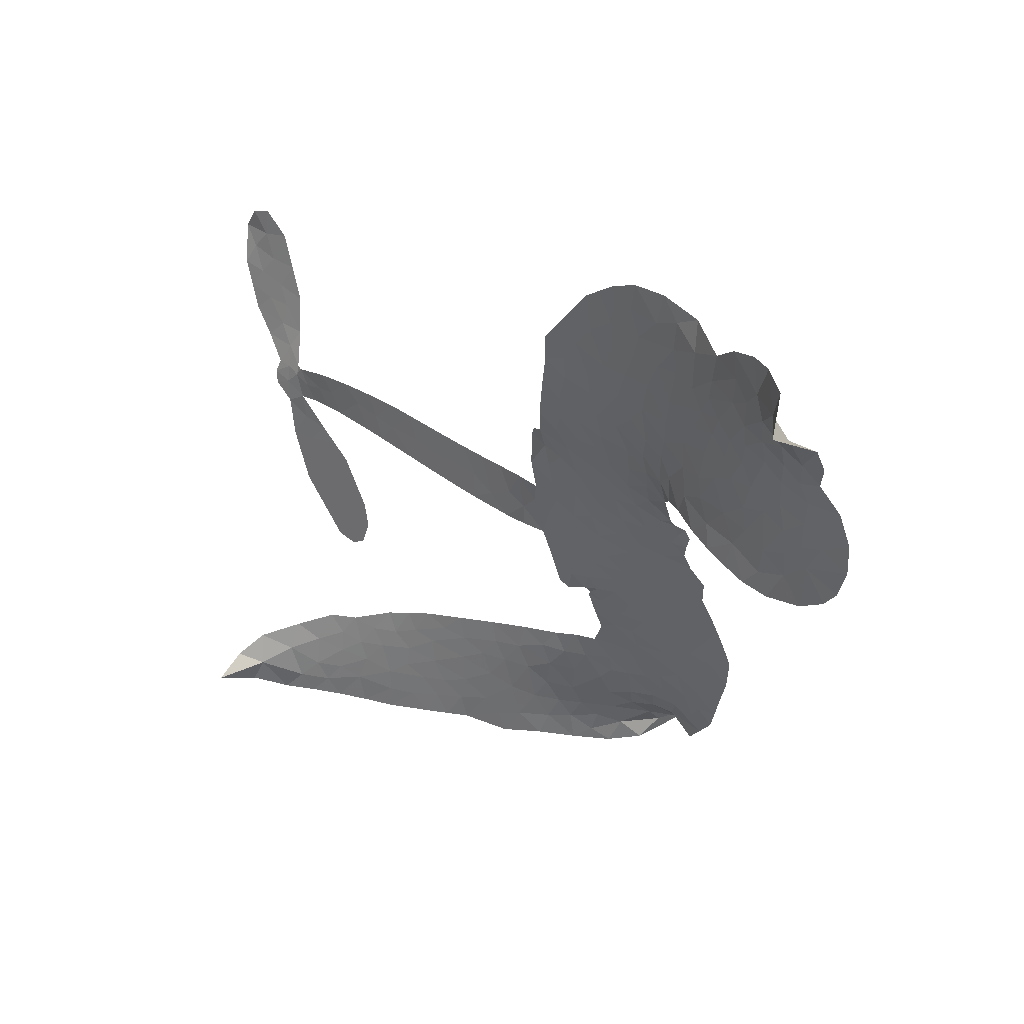
<metadata>
{"format":"obj","ext":"obj","renderer":"f3d","projection":"perspective","resolution":1024,"background":"white","views":[{"elev":31.0,"azim":-145.1,"up":"+Y"}]}
</metadata>
<code>
v -6.906 0.6211 0.2257
v -6.884 0.6963 0.2142
v -6.845 0.7635 0.1893
v -6.868 0.8222 0.1564
v -6.864 0.8783 0.1258
v -6.829 0.9519 0
v -6.787 0.9965 0.102
v -6.74 1.021 0.135
v -6.696 1.027 0.1547
v -6.634 1.011 0.1819
v -6.572 0.965 0.2241
v -6.504 1.013 0.2597
v -6.408 1.034 0.2811
v -6.329 1.032 0.2947
v -6.267 1.009 0.3046
v -6.19 0.9601 0.3194
v -6.059 0.8097 0.357
v -6.05 0.7443 0.3705
v -5.969 0.4906 0.4716
v -5.942 0.4797 0.486
v -5.927 0.4567 0.5
v -5.921 0.2929 0.5272
v -5.413 0.3216 0.6118
v -5.051 0.292 0.6795
v -5.037 0.2966 0.6864
v -5.029 0.4799 0.7179
v -4.973 0.6413 0.7338
v -4.914 0.697 0.7382
v -4.866 0.6834 0.741
v -4.831 0.6335 0.75
v -4.837 0.5352 0.73
v -4.88 0.4155 0.7164
v -4.971 0.29 0.6913
v -4.957 0.2564 0.6867
v -4.962 0.2248 0.6845
v -5.006 0.185 0.6806
v -5.019 0.08882 0.6797
v -5.059 -0.03909 0.6797
v -5.163 -0.1835 0.6797
v -5.208 -0.1986 0.6797
v -5.242 -0.1831 0.6797
v -5.264 -0.1257 0.6797
v -5.254 -0.06423 0.6797
v -5.195 0.0581 0.6797
v -5.054 0.2121 0.6784
v -5.93 0.157 0.5463
v -5.963 0.01155 0.5748
v -5.987 -0.003598 0.5774
v -6.031 0.005899 0.5876
v -6.038 -0.01058 0.6008
v -6.028 -0.02728 0.6103
v -6.031 -0.1567 0.669
v -5.99 -0.2296 0.7013
v -5.875 -0.2505 0.6935
v -5.537 -0.2586 0.5832
v -5.435 -0.2734 0.546
v -5.348 -0.3012 0.5055
v -5.288 -0.3004 0.4795
v -5.123 -0.3749 0.3786
v -5.083 -0.4213 0.324
v -5.077 -0.462 0.25
v -5.111 -0.5035 0.3476
v -5.177 -0.5359 0.4048
v -5.431 -0.5755 0.5381
v -5.631 -0.5796 0.6229
v -5.731 -0.6073 0.662
v -5.822 -0.5977 0.6969
v -5.99 -0.6057 0.7854
v -6.057 -0.5969 0.8353
v -6.134 -0.5681 1
v -6.241 -0.4899 0.7852
v -6.334 -0.3764 0.7241
v -6.408 -0.1826 0.6592
v -6.424 -0.103 0.64
v -6.375 0.1041 0.5732
v -6.387 0.1603 0.5548
v -6.359 0.2074 0.5366
v -6.354 0.2543 0.5138
v -6.38 0.3216 0.488
v -6.371 0.3435 0.4836
v -6.347 0.3533 0.475
v -6.343 0.3735 0.4601
v -6.364 0.4604 0.3966
v -6.396 0.4932 0.3579
v -6.439 0.4992 0.3262
v -6.645 0.4229 0.2586
v -6.709 0.4129 0.2511
v -6.793 0.423 0.2439
v -6.852 0.4534 0.2394
v -6.883 0.4884 0.2368
v -6.904 0.5517 0.2319
v -5.483 0.1971 0.5994
v -5.035 0.2705 0.682
v -6.309 0.3567 0.4707
v -6.065 0.01042 0.5938
v -6.029 -0.0919 0.6381
v -6.348 0.321 0.4874
v -5.974 0.4433 0.4858
v -5.947 0.08449 0.5622
v -5.266 0.2188 0.6359
v -5.004 0.2848 0.688
v -5.159 0.222 0.6569
v -5.106 0.2187 0.6682
v -6.367 0.288 0.4976
v -6.043 0.0462 0.5788
v -5.033 0.3882 0.7066
v -5.001 0.2412 0.6836
v -5.002 0.341 0.6984
v -5.134 -0.4496 0.3594
v -5.202 -0.1402 0.6797
v -6.297 0.4247 0.4356
v -6.063 -0.03625 0.6142
v -6.325 0.2853 0.5014
v -6.805 0.5258 0.2382
v -6.707 0.9462 0.1552
v -6.408 0.5703 0.3324
v -5.924 0.3745 0.5019
v -5.998 0.04046 0.574
v -5.233 0.3189 0.6416
v -5.142 0.3105 0.6585
v -6.118 0.06654 0.5787
v -6.056 0.4754 0.4567
v -6.291 0.2237 0.5268
v -6.323 0.5324 0.378
v -6.012 0.108 0.5604
v -5.077 0.254 0.6737
v -6.148 -0.01449 0.6088
v -5.126 0.2648 0.6633
v -5.177 0.2711 0.6528
v -6.313 0.1473 0.5563
v -5.316 -0.406 0.4835
v -5.122 0.1351 0.6798
v -4.907 0.6307 0.7367
v -4.926 0.3527 0.7065
v -5.111 -0.1115 0.6797
v -6.767 0.8429 0.1614
v -5.212 0.2221 0.6462
v -5.317 -0.3492 0.4878
v -5.062 0.1516 0.6796
v -5.417 -0.3789 0.5314
v -5.205 -0.3376 0.436
v -5.258 -0.3767 0.4558
v -6.338 0.9107 0.2996
v -6.008 -0.4818 0.7746
v -6.841 0.5882 0.2303
v -6.694 0.5228 0.2508
v -6.768 0.9373 0.111
v -6.182 0.3674 0.4757
v -6.134 -0.1214 0.6496
v -5.001 0.5606 0.7265
v -4.971 0.3949 0.709
v -6.813 0.81 0.1686
v -6.747 0.7292 0.2103
v -6.761 0.7854 0.189
v -6.654 0.7815 0.2197
v -6.706 0.8202 0.1922
v -5.304 -0.5558 0.4788
v -5.193 -0.4084 0.4135
v -6.316 0.97 0.2993
v -6.172 0.7605 0.3529
v -6.016 -0.5462 0.8021
v -6.685 0.4655 0.2536
v -6.542 0.4611 0.2803
v -6.75 0.4846 0.2454
v -6.248 0.38 0.4638
v -6.077 -0.1231 0.6517
v -6.108 -0.2112 0.6851
v -6.706 0.7656 0.2092
v -6.661 0.6755 0.2398
v -6.623 0.8777 0.2106
v -6.717 0.8832 0.1665
v -6.389 0.9632 0.2852
v -6.257 0.9149 0.3145
v -6.109 0.7694 0.3597
v -5.906 -0.6015 0.7377
v -6.085 -0.5046 0.8371
v -6.255 0.3074 0.4939
v -6.193 0.4881 0.4282
v -6.655 0.8349 0.2071
v -6.575 0.8089 0.2406
v -6.124 0.8847 0.3381
v -6.308 0.479 0.4059
v -5.965 -0.5202 0.7629
v -5.912 -0.4281 0.7213
v -6.236 0.4418 0.4387
v -6.148 0.8224 0.3449
v -6.01 0.6171 0.4135
v -6.259 0.5061 0.4069
v -6.197 0.8755 0.329
v -6.244 0.6311 0.3697
v -6.126 0.6539 0.3864
v -6.269 0.5707 0.3811
v -6.101 0.7095 0.3747
v -6.185 0.5715 0.4007
v -6.339 0.6354 0.3427
v -6.03 0.6806 0.3907
v -6.321 0.5855 0.3617
v -6.069 0.6332 0.4009
v -6.119 0.5871 0.408
v -6.056 0.5701 0.4239
v -6.103 0.5227 0.4322
v -5.989 0.5538 0.4395
v -6.127 0.4533 0.4521
v -6.033 0.5228 0.4445
v -6.372 0.5359 0.3566
v -6.113 0.01872 0.5947
v -6.164 0.03709 0.5908
v -6.194 0.1318 0.5591
v -6.248 -0.01662 0.6117
v -4.867 0.5864 0.7369
v -4.933 0.5673 0.7299
v -4.961 0.5013 0.722
v -6.748 0.6006 0.2361
v -6.749 0.5426 0.2418
v -6.052 0.3268 0.5029
v -6.812 0.6998 0.211
v -6.513 0.5742 0.2908
v -6.048 -0.2131 0.6893
v -6.081 -0.3166 0.7251
v -6.035 -0.2742 0.7096
v -6.089 -0.2625 0.705
v -6.19 -0.2692 0.7037
v -6.137 -0.2968 0.7171
v -5.992 -0.3657 0.7315
v -6.213 -0.3759 0.7473
v -6.028 -0.3268 0.7248
v -6.071 -0.4014 0.7615
v -5.958 -0.2981 0.71
v -6.186 -0.3257 0.7274
v -6.371 -0.2796 0.6901
v -6.14 -0.3815 0.7569
v -6.636 0.9439 0.1933
v -6.669 0.9032 0.1846
v -6.448 0.9859 0.2717
v -6.504 0.9395 0.2538
v -6.44 0.9188 0.2745
v -6.497 0.8507 0.2617
v -6.228 0.9847 0.3118
v -6.27 0.962 0.3078
v -6.085 -0.5551 0.8842
v -6.163 -0.4951 0.8518
v -6.589 0.7233 0.2505
v -6.157 0.9224 0.3281
v -6.292 0.7949 0.3236
v -6.25 0.1702 0.5464
v -6.259 0.09837 0.5721
v -6.158 0.2416 0.5222
v -6.224 0.2315 0.5242
v -6.183 0.189 0.5395
v -6.115 0.1458 0.5533
v -6.305 -0.1211 0.6463
v -4.982 0.4497 0.7155
v -4.924 0.4555 0.7185
v -4.859 0.4754 0.7232
v -4.895 0.5222 0.7269
v -6.792 0.5751 0.2347
v -6.799 0.6379 0.2253
v -6.74 0.6648 0.2266
v -5.981 0.3306 0.5093
v -6.072 0.4006 0.4783
v -6.796 0.7485 0.1974
v -6.461 0.5513 0.3121
v -6.459 0.6275 0.3038
v -6.491 0.4802 0.2987
v -6.612 0.506 0.2655
v -6.535 0.5195 0.2851
v -6.584 0.5704 0.2703
v -6.554 0.6476 0.2714
v -6.057 -0.4557 0.7878
v -6.008 -0.4227 0.7543
v -6.12 -0.4425 0.7952
v -6.185 -0.4342 0.7847
v -5.922 -0.3587 0.7124
v -5.705 -0.254 0.6428
v -5.898 -0.3045 0.7002
v -5.856 -0.3551 0.6932
v -5.79 -0.252 0.6703
v -5.844 -0.4223 0.6962
v -5.874 -0.48 0.7136
v -5.737 -0.3694 0.6548
v -5.838 -0.2981 0.6848
v -5.928 -0.4802 0.7373
v -5.845 -0.5376 0.7058
v -5.798 -0.3798 0.6767
v -5.775 -0.3157 0.666
v -5.77 -0.5432 0.6752
v -5.714 -0.3135 0.6458
v -5.753 -0.4562 0.6647
v -5.626 -0.3816 0.6146
v -5.812 -0.4752 0.6883
v -5.621 -0.2562 0.6131
v -5.679 -0.3599 0.6342
v -5.698 -0.422 0.6426
v -5.631 -0.3185 0.6166
v -5.683 -0.5085 0.6397
v -5.549 -0.3432 0.5857
v -5.933 -0.2398 0.7027
v -6.558 0.898 0.2353
v -6.606 0.77 0.2374
v -6.64 0.7318 0.2343
v -6.555 0.7615 0.2548
v -6.522 0.8036 0.2592
v -6.53 0.7046 0.2708
v -6.426 0.7822 0.2913
v -6.499 0.7518 0.2734
v -6.463 0.6948 0.2928
v -6.401 0.6642 0.3173
v -6.386 0.6158 0.3315
v -6.337 0.7215 0.3253
v -6.41 0.7239 0.3044
v -6.256 0.8497 0.3226
v -6.319 0.8513 0.3098
v -6.228 0.7922 0.337
v -6.393 0.8595 0.291
v -6.36 0.7971 0.3071
v -6.263 0.7269 0.3424
v -6.206 0.07604 0.5786
v -6.252 0.04101 0.5919
v -6.4 0.0005699 0.6113
v -6.319 0.06216 0.5866
v -6.387 0.05237 0.5936
v -6.347 0.01557 0.6036
v -6.354 -0.06104 0.628
v -6.149 0.1076 0.5663
v -6.072 0.1041 0.5645
v -6.047 0.1707 0.5454
v -6.368 -0.1333 0.6483
v -6.257 -0.302 0.7103
v -6.855 0.6473 0.2217
v -5.98 0.3871 0.4951
v -6.13 0.3951 0.472
v -6.179 0.4269 0.4535
v -6.125 0.3235 0.4968
v -6.027 0.431 0.4769
v -6.594 0.4421 0.2675
v -6.509 0.624 0.2876
v -6.605 0.6699 0.2543
v -6.639 0.6111 0.2533
v -6.695 0.6267 0.2406
v -5.716 -0.5535 0.6543
v -5.632 -0.455 0.6182
v -6.547 0.8495 0.2449
v -6.446 0.8658 0.2761
v -6.297 0.6779 0.3446
v -6.291 -0.06079 0.6271
v -6.22 -0.1093 0.6437
v -6.412 -0.05124 0.6271
v -5.989 0.1608 0.5475
v -5.956 0.2273 0.5353
v -6.101 0.2087 0.5342
v -6.033 0.2466 0.5264
v -6.029 0.3725 0.4925
v -6.187 0.3013 0.4999
v -6.645 0.5538 0.2572
v -5.62 -0.5172 0.6153
v -5.531 -0.5775 0.5793
v -5.521 -0.4665 0.5739
v -5.581 -0.5785 0.6006
v -5.557 -0.5205 0.5895
v -5.493 -0.5252 0.5625
v -5.577 -0.4678 0.5968
v -5.551 -0.4083 0.5858
v -5.436 -0.4617 0.538
v -5.488 -0.3776 0.561
v -5.452 -0.3303 0.5482
v -5.396 -0.3277 0.525
v -5.486 -0.266 0.5649
v -5.704 0.1713 0.5668
v -5.669 0.3014 0.5732
v -5.985 0.2752 0.5228
v -6.091 0.2702 0.5162
v -5.436 -0.5187 0.5385
v -5.357 -0.4901 0.5021
v -5.368 -0.5657 0.5102
v -5.256 -0.4539 0.4493
v -5.503 -0.3162 0.569
v -5.817 0.1616 0.5522
v -5.31 -0.4607 0.4787
v -5.24 -0.5459 0.4437
v -5.277 -0.5047 0.4618
v -5.216 -0.4945 0.4252
v -5.795 0.295 0.5547
v -5.91 0.2441 0.5374
v -5.858 0.2933 0.5441
v -5.175 -0.06672 0.6797
v -5.118 -0.05254 0.6797
v -5.107 0.0372 0.6797
v -5.225 -0.003007 0.6797
v -5.16 -0.004297 0.6797
v -6.805 0.8896 0.1157
v -6.116 -0.06497 0.6274
v -6.177 -0.06745 0.6288
v -6.183 0.632 0.3826
v -6.174 0.696 0.3671
v -6.156 0.527 0.4213
v -6.287 -0.4331 0.7518
v -6.273 -0.3746 0.7348
v -5.58 -0.2955 0.5978
v -6.321 -0.2075 0.6725
v -6.252 -0.2301 0.685
v -6.184 -0.192 0.6748
v -6.271 -0.1718 0.6639
v -6.138 -0.1712 0.6685
v -6.222 -0.1592 0.6614
v -5.481 -0.431 0.5572
v -5.376 -0.4287 0.5116
v -5.364 -0.3764 0.5075
v -5.825 0.231 0.5506
v -5.873 0.1591 0.5468
v -5.763 0.2046 0.5592
v -5.732 0.2978 0.564
v -5.593 0.1835 0.5828
v -5.706 0.237 0.5674
v -5.648 0.1771 0.5747
v -5.541 0.3114 0.5922
v -5.628 0.2446 0.5786
v -5.559 0.244 0.5888
v -5.605 0.3062 0.5826
v -5.538 0.1903 0.591
v -5.039 0.02442 0.6797
v -5.08 0.0915 0.6797
v -5.159 0.09664 0.6797
v -6.228 0.6843 0.3594
v -6.389 -0.2311 0.6737
v -6.31 -0.2686 0.6931
v -6.352 -0.328 0.7075
v -6.3 -0.3305 0.7149
v -5.872 0.2095 0.545
v -5.324 0.3219 0.6259
v -5.28 0.279 0.6334
v -5.374 0.21 0.6169
v -5.319 0.2154 0.6262
v -5.351 0.2674 0.6213
v -5.414 0.2584 0.6111
v -5.477 0.3166 0.6019
v -5.498 0.2576 0.5981
v -5.901 -0.5292 0.7309
v -5.95 -0.5711 0.7601
f 112 206 391
f 186 160 174
f 75 130 76
f 203 122 201
f 105 121 206
f 45 107 93
f 51 50 112
f 123 78 77
f 89 88 114
f 125 118 99
f 1 91 145
f 162 164 87
f 25 108 106
f 43 42 110
f 80 79 97
f 126 93 24
f 58 138 142
f 179 299 180
f 128 129 102
f 105 125 325
f 52 166 167
f 143 159 172
f 240 176 70
f 142 138 131
f 176 240 161
f 223 231 219
f 59 158 109
f 95 112 50
f 117 21 98
f 113 94 97
f 97 104 113
f 104 78 113
f 349 383 22
f 166 112 391
f 105 95 49
f 74 73 327
f 51 112 96
f 82 94 111
f 107 34 101
f 52 218 53
f 323 345 322
f 203 260 122
f 90 89 114
f 167 221 218
f 145 256 257
f 91 90 114
f 298 232 170
f 98 19 334
f 282 183 437
f 77 76 130
f 4 3 152
f 152 5 4
f 56 365 366
f 45 126 103
f 115 9 8
f 8 7 147
f 45 139 36
f 106 151 252
f 147 7 6
f 381 158 375
f 114 145 91
f 246 208 245
f 136 154 156
f 10 9 115
f 19 122 334
f 205 83 124
f 17 174 18
f 84 205 116
f 165 111 94
f 182 83 111
f 162 146 164
f 239 15 159
f 206 207 127
f 129 137 102
f 236 234 235
f 350 250 326
f 172 159 14
f 180 302 342
f 126 45 93
f 322 318 320
f 239 238 15
f 211 150 212
f 5 152 390
f 136 152 154
f 25 93 101
f 31 30 210
f 107 45 36
f 124 192 197
f 161 183 144
f 119 430 137
f 120 119 129
f 296 364 376
f 359 361 355
f 287 274 285
f 363 373 406
f 276 285 281
f 50 49 95
f 53 218 220
f 275 54 297
f 49 48 118
f 126 128 103
f 274 287 294
f 58 57 138
f 78 123 113
f 407 406 131
f 118 105 49
f 375 158 142
f 68 161 69
f 61 109 62
f 421 139 132
f 109 60 59
f 166 52 96
f 423 394 160
f 60 109 61
f 348 349 351
f 85 84 116
f 141 58 142
f 162 87 86
f 43 110 385
f 134 32 151
f 386 385 135
f 110 42 41
f 110 135 385
f 102 103 128
f 57 366 407
f 40 110 41
f 40 39 110
f 421 387 420
f 119 137 129
f 141 158 59
f 37 36 139
f 105 206 95
f 47 118 48
f 94 81 97
f 95 206 112
f 430 433 432
f 432 100 430
f 413 416 369
f 82 81 94
f 177 165 94
f 98 20 19
f 98 21 20
f 97 79 104
f 63 62 109
f 108 151 106
f 117 330 259
f 210 133 211
f 93 107 101
f 83 82 111
f 259 22 117
f 348 99 46
f 47 99 118
f 24 93 25
f 132 139 45
f 35 34 107
f 126 24 128
f 101 34 33
f 118 125 105
f 130 123 77
f 115 8 147
f 128 24 120
f 108 101 33
f 27 133 28
f 108 33 134
f 255 253 254
f 185 111 165
f 28 133 29
f 133 30 29
f 129 128 120
f 110 39 135
f 159 15 14
f 145 114 256
f 193 160 394
f 101 108 25
f 389 388 385
f 36 35 107
f 168 154 153
f 81 80 97
f 372 373 363
f 151 108 134
f 214 114 164
f 145 257 329
f 163 265 335
f 179 233 171
f 390 6 5
f 147 390 171
f 113 123 177
f 177 123 248
f 209 346 392
f 397 396 225
f 261 154 152
f 27 150 211
f 253 252 151
f 152 136 390
f 3 2 216
f 168 169 300
f 261 152 3
f 168 156 154
f 261 153 154
f 234 236 172
f 179 156 155
f 147 171 115
f 64 374 372
f 375 380 381
f 141 142 158
f 142 131 375
f 172 14 13
f 143 173 239
f 308 205 197
f 196 198 187
f 283 175 67
f 161 144 176
f 264 266 163
f 214 146 213
f 85 262 264
f 262 85 116
f 114 88 164
f 87 164 88
f 177 94 113
f 332 148 331
f 112 166 96
f 166 149 403
f 346 209 345
f 223 219 221
f 169 168 153
f 155 156 168
f 265 162 86
f 162 265 146
f 179 180 170
f 11 10 232
f 136 156 171
f 171 156 179
f 12 234 13
f 172 13 234
f 173 311 189
f 189 311 313
f 16 173 189
f 200 198 199
f 288 280 284
f 183 282 144
f 270 184 224
f 70 176 241
f 245 248 123
f 148 165 177
f 188 194 192
f 188 182 185
f 179 155 299
f 179 170 233
f 299 300 242
f 301 302 180
f 188 192 124
f 17 181 186
f 83 182 124
f 438 161 68
f 437 283 279
f 288 290 286
f 220 226 228
f 332 165 148
f 188 185 178
f 17 186 174
f 189 186 181
f 174 193 18
f 185 182 111
f 202 187 200
f 182 188 124
f 16 189 243
f 311 173 312
f 189 313 186
f 194 190 192
f 18 193 196
f 194 188 178
f 190 195 197
f 160 193 174
f 198 196 193
f 122 204 201
f 393 194 199
f 160 313 316
f 304 314 343
f 190 197 192
f 198 193 191
f 197 195 308
f 199 191 393
f 198 191 199
f 395 194 178
f 198 200 187
f 201 200 199
f 204 19 202
f 395 199 194
f 201 395 203
f 332 178 185
f 204 202 200
f 260 331 333
f 201 204 200
f 19 204 122
f 83 205 84
f 197 205 124
f 207 206 121
f 206 127 391
f 324 317 207
f 130 320 246
f 250 350 249
f 123 130 245
f 127 207 209
f 207 121 324
f 30 133 210
f 133 27 211
f 150 26 212
f 210 211 255
f 252 212 26
f 253 255 212
f 146 354 339
f 258 153 216
f 146 214 164
f 256 214 213
f 353 247 333
f 348 46 349
f 2 1 329
f 216 257 258
f 307 263 308
f 354 267 338
f 52 167 218
f 221 220 218
f 221 167 223
f 269 270 227
f 219 226 220
f 53 220 228
f 167 222 223
f 219 220 221
f 402 400 404
f 328 225 229
f 222 229 223
f 269 227 271
f 226 227 224
f 224 273 228
f 397 72 396
f 71 70 241
f 227 226 219
f 226 224 228
f 223 229 231
f 144 269 176
f 273 224 184
f 297 53 228
f 399 251 327
f 231 229 225
f 400 402 399
f 426 427 425
f 71 241 272
f 219 231 227
f 10 115 232
f 233 115 171
f 170 232 233
f 115 233 232
f 11 235 12
f 234 12 235
f 11 232 298
f 236 143 172
f 235 11 298
f 235 237 343
f 299 301 180
f 237 302 304
f 143 239 159
f 173 16 238
f 173 238 239
f 70 69 240
f 161 240 69
f 176 269 271
f 271 231 272
f 338 268 337
f 262 263 217
f 314 312 143
f 189 181 243
f 316 313 244
f 246 245 130
f 249 248 245
f 319 322 321
f 318 207 317
f 250 249 208
f 215 260 333
f 249 245 208
f 248 247 353
f 250 208 324
f 247 248 249
f 325 250 324
f 325 326 250
f 230 399 424
f 400 222 401
f 106 252 26
f 253 151 32
f 255 254 31
f 212 252 253
f 210 255 31
f 253 32 254
f 212 255 211
f 214 256 114
f 257 256 213
f 257 213 258
f 216 2 329
f 339 258 213
f 169 153 258
f 330 117 98
f 326 351 350
f 331 260 203
f 259 330 352
f 3 216 261
f 153 261 216
f 263 262 116
f 266 264 262
f 310 304 305
f 301 242 303
f 265 266 267
f 266 262 217
f 267 266 217
f 265 163 266
f 268 267 217
f 268 338 267
f 263 336 217
f 268 303 337
f 270 269 144
f 227 231 271
f 270 144 282
f 227 270 224
f 272 231 225
f 176 271 241
f 272 225 396
f 241 271 272
f 184 278 276
f 228 273 275
f 276 284 285
f 285 274 277
f 273 276 275
f 284 276 278
f 184 276 273
f 54 275 281
f 175 283 437
f 276 281 275
f 279 184 282
f 278 184 279
f 437 279 282
f 290 288 284
f 376 398 296
f 277 54 281
f 282 184 270
f 438 183 161
f 66 286 67
f 67 286 283
f 279 290 278
f 284 280 285
f 285 280 287
f 277 281 285
f 340 65 295
f 278 290 284
f 292 287 280
f 294 287 292
f 340 286 66
f 341 293 295
f 292 280 293
f 358 359 355
f 279 283 290
f 286 290 283
f 293 280 288
f 291 294 398
f 294 292 289
f 295 293 288
f 289 292 293
f 294 289 296
f 294 291 274
f 340 288 286
f 293 341 289
f 361 362 341
f 365 376 364
f 342 170 180
f 275 297 228
f 237 235 298
f 300 299 155
f 301 299 242
f 168 300 155
f 337 300 169
f 242 337 303
f 342 302 237
f 305 301 303
f 311 312 244
f 336 303 268
f 307 310 306
f 301 305 302
f 305 303 306
f 303 336 306
f 304 302 305
f 307 306 263
f 305 306 310
f 308 263 116
f 307 195 309
f 308 116 205
f 195 307 308
f 309 344 316
f 309 244 315
f 307 309 310
f 315 310 309
f 312 173 143
f 313 311 244
f 314 143 236
f 315 312 314
f 244 309 316
f 186 313 160
f 343 314 236
f 315 314 304
f 315 304 310
f 244 312 315
f 344 309 195
f 393 394 423
f 208 246 317
f 318 317 246
f 75 320 130
f 207 318 209
f 323 251 345
f 320 318 246
f 320 321 322
f 322 319 323
f 320 75 321
f 318 322 209
f 347 74 323
f 327 323 74
f 317 324 208
f 325 324 121
f 105 325 121
f 326 325 125
f 348 326 125
f 350 247 249
f 230 425 399
f 323 327 251
f 427 397 328
f 73 399 327
f 145 329 1
f 216 329 257
f 334 330 98
f 215 352 260
f 332 331 203
f 331 148 333
f 178 332 203
f 332 185 165
f 353 333 148
f 371 247 350
f 122 260 334
f 334 260 352
f 336 263 306
f 265 86 335
f 268 217 336
f 300 337 242
f 337 169 338
f 169 258 339
f 265 354 146
f 146 339 213
f 169 339 338
f 65 340 66
f 288 340 295
f 65 355 295
f 341 295 355
f 237 298 342
f 170 342 298
f 235 343 236
f 304 343 237
f 195 190 344
f 423 344 190
f 346 345 251
f 322 345 209
f 399 425 400
f 391 392 149
f 99 348 125
f 323 319 347
f 413 410 368
f 259 370 22
f 215 351 370
f 326 348 351
f 371 333 247
f 370 351 349
f 371 215 333
f 259 352 215
f 334 352 330
f 148 177 353
f 248 353 177
f 267 354 265
f 339 354 338
f 360 363 357
f 289 341 362
f 357 359 360
f 358 356 359
f 364 140 365
f 360 359 356
f 355 65 358
f 361 359 357
f 356 64 360
f 364 405 140
f 361 357 362
f 355 361 341
f 357 363 405
f 289 362 296
f 360 64 372
f 374 157 373
f 296 362 364
f 362 357 405
f 366 365 140
f 398 376 55
f 366 140 407
f 56 366 57
f 417 415 418
f 365 56 367
f 428 384 383
f 22 370 349
f 215 370 259
f 350 351 371
f 215 371 351
f 373 157 380
f 363 360 372
f 378 375 131
f 373 378 406
f 372 374 373
f 381 380 379
f 365 367 376
f 55 376 367
f 377 410 408
f 46 383 349
f 406 378 131
f 373 380 378
f 63 381 379
f 380 375 378
f 157 379 380
f 63 109 381
f 158 381 109
f 408 382 384
f 22 383 384
f 386 135 38
f 377 408 428
f 428 46 409
f 385 386 389
f 387 386 38
f 389 44 388
f 421 420 37
f 422 44 387
f 386 387 389
f 43 385 388
f 44 389 387
f 171 390 136
f 6 390 147
f 392 391 127
f 166 391 149
f 209 392 127
f 149 392 346
f 394 393 191
f 190 194 393
f 193 394 191
f 423 160 316
f 203 395 178
f 199 395 201
f 272 396 71
f 222 328 229
f 328 397 225
f 291 398 55
f 294 296 398
f 400 328 222
f 401 222 167
f 399 402 251
f 167 403 401
f 404 149 346
f 404 400 401
f 346 251 402
f 166 403 167
f 404 403 149
f 404 401 403
f 346 402 404
f 140 405 363
f 362 405 364
f 407 131 138
f 363 406 140
f 407 138 57
f 140 406 407
f 410 377 368
f 413 411 410
f 428 408 384
f 382 408 410
f 413 414 416
f 382 410 411
f 369 411 413
f 416 414 412
f 436 434 435
f 413 368 414
f 417 416 412
f 92 436 419
f 418 369 416
f 417 419 436
f 139 421 37
f 417 418 416
f 417 412 419
f 387 38 420
f 422 421 132
f 344 423 316
f 421 422 387
f 393 423 190
f 72 397 427
f 399 73 424
f 400 425 328
f 425 427 328
f 425 230 426
f 72 427 426
f 46 428 383
f 377 428 409
f 119 429 430
f 137 430 100
f 432 433 431
f 429 23 433
f 434 431 433
f 433 430 429
f 434 433 23
f 415 417 436
f 92 431 434
f 434 436 92
f 434 23 435
f 415 436 435
f 437 183 438
f 68 175 438
f 437 438 175

</code>
